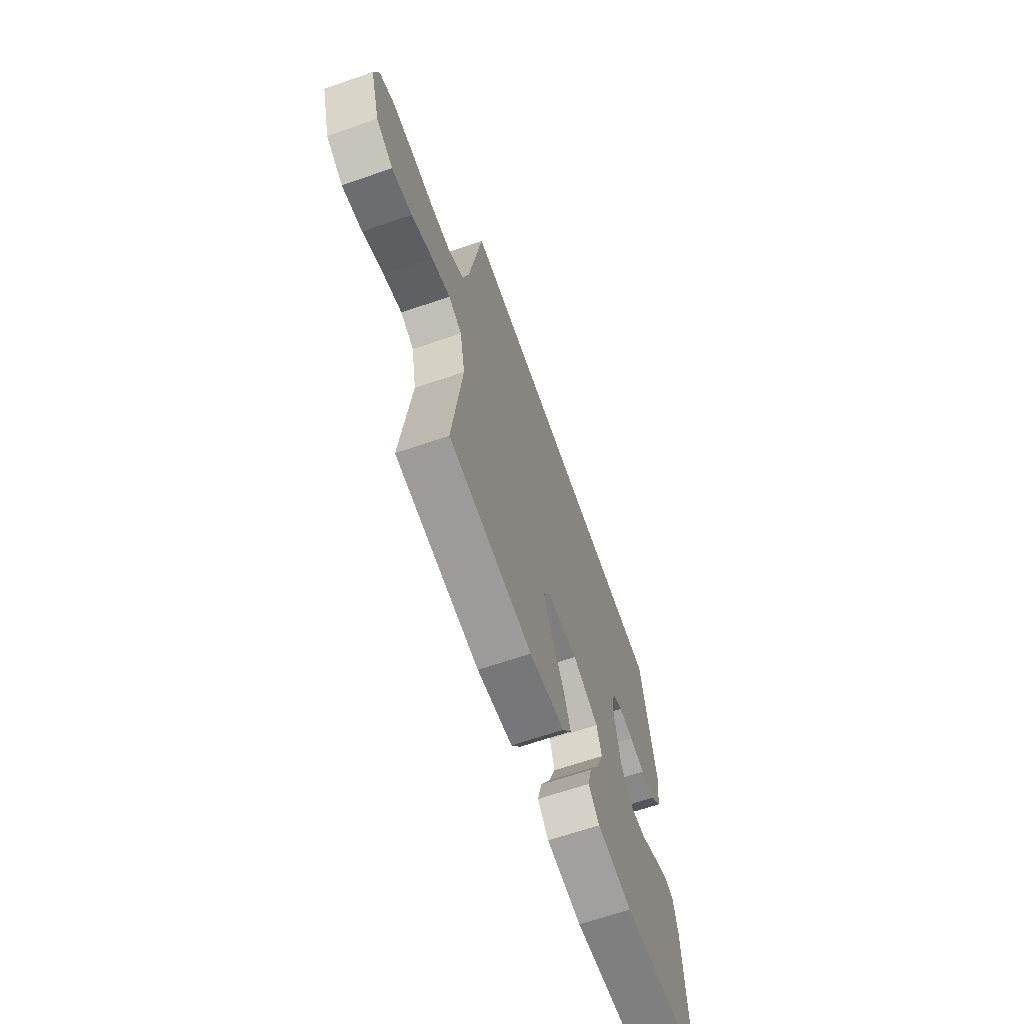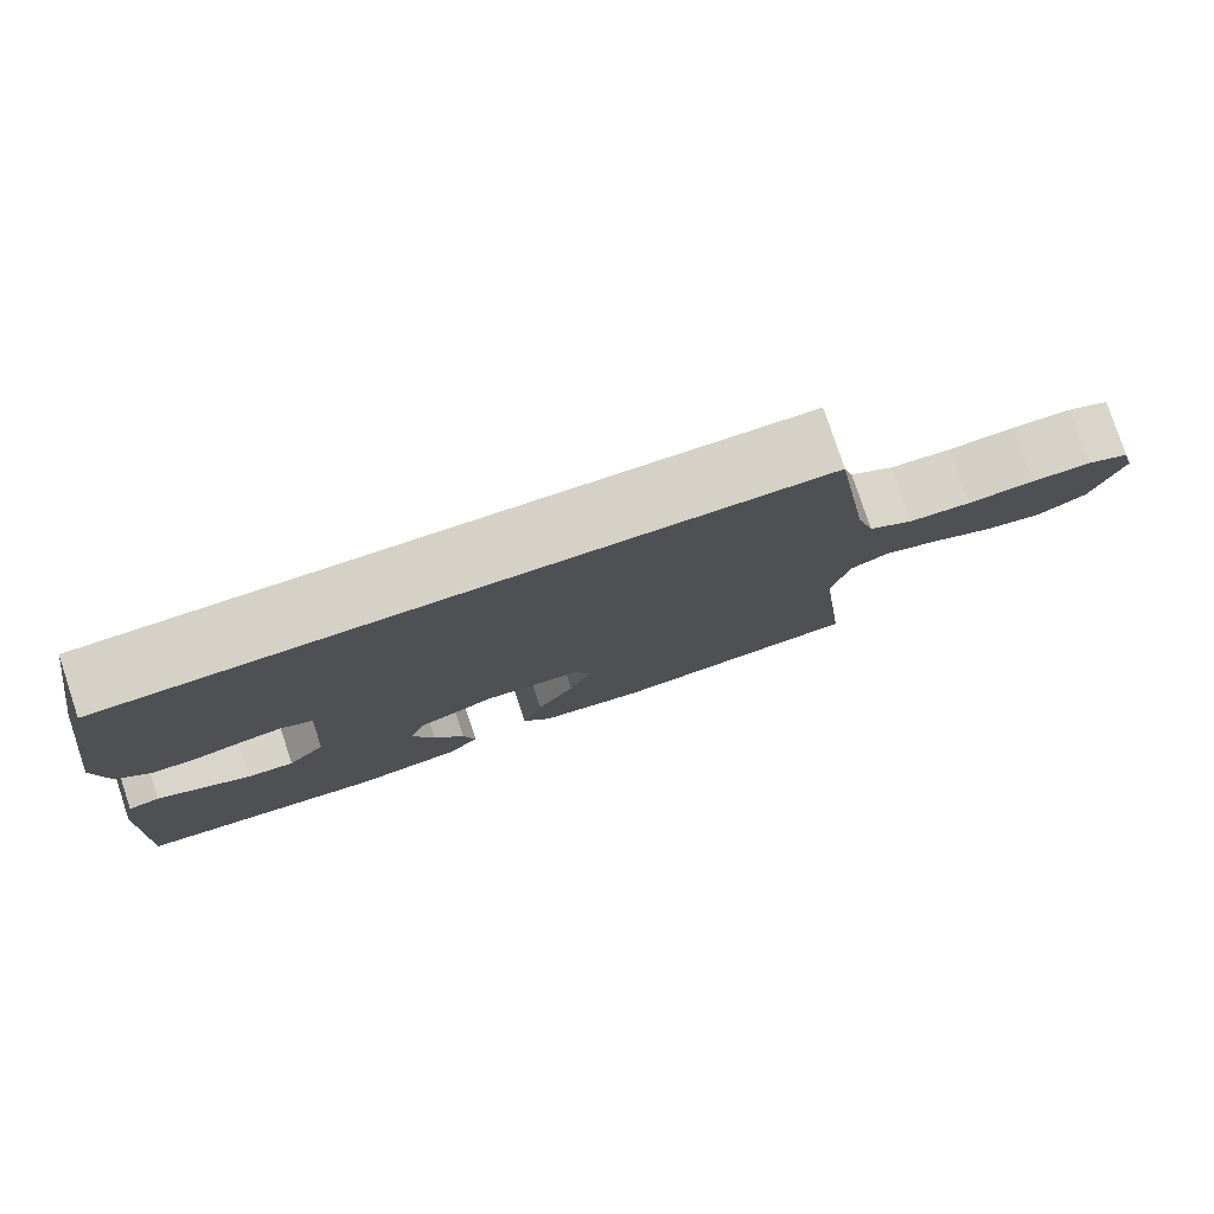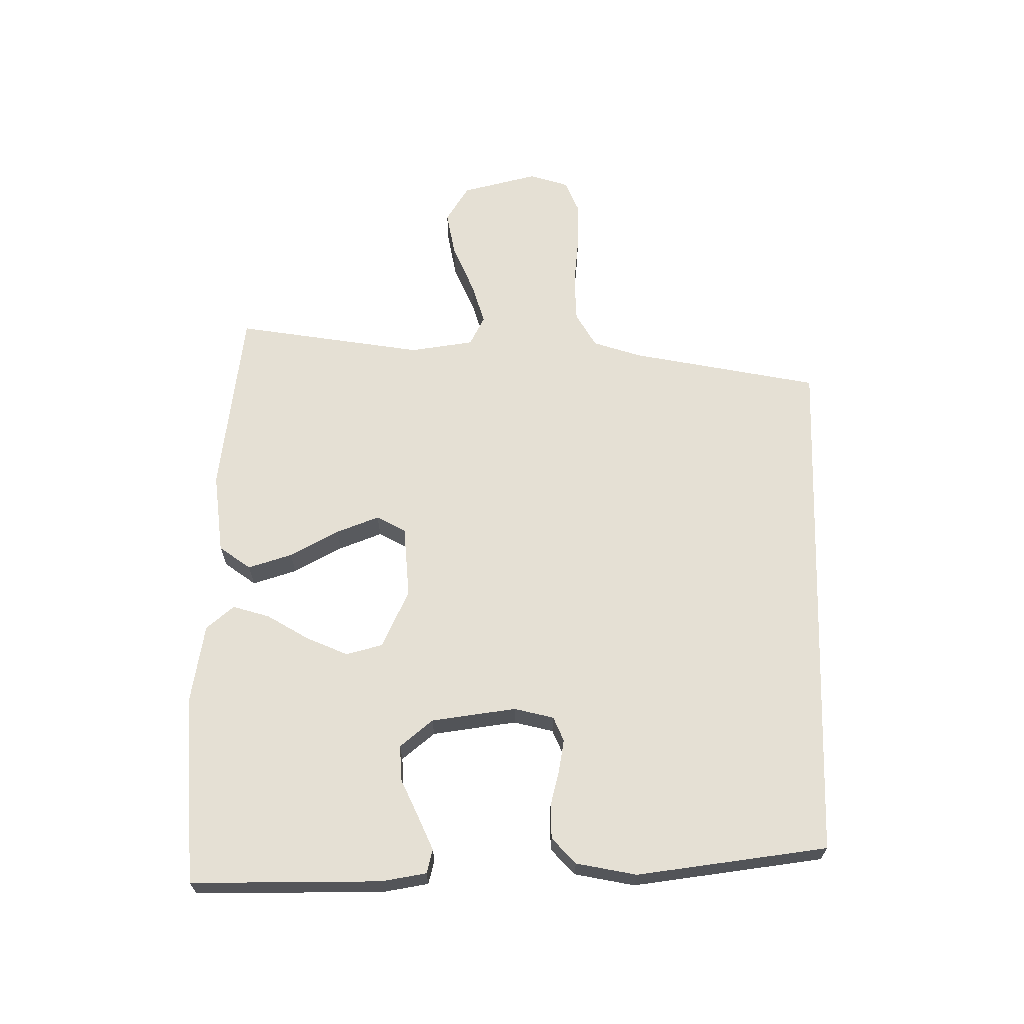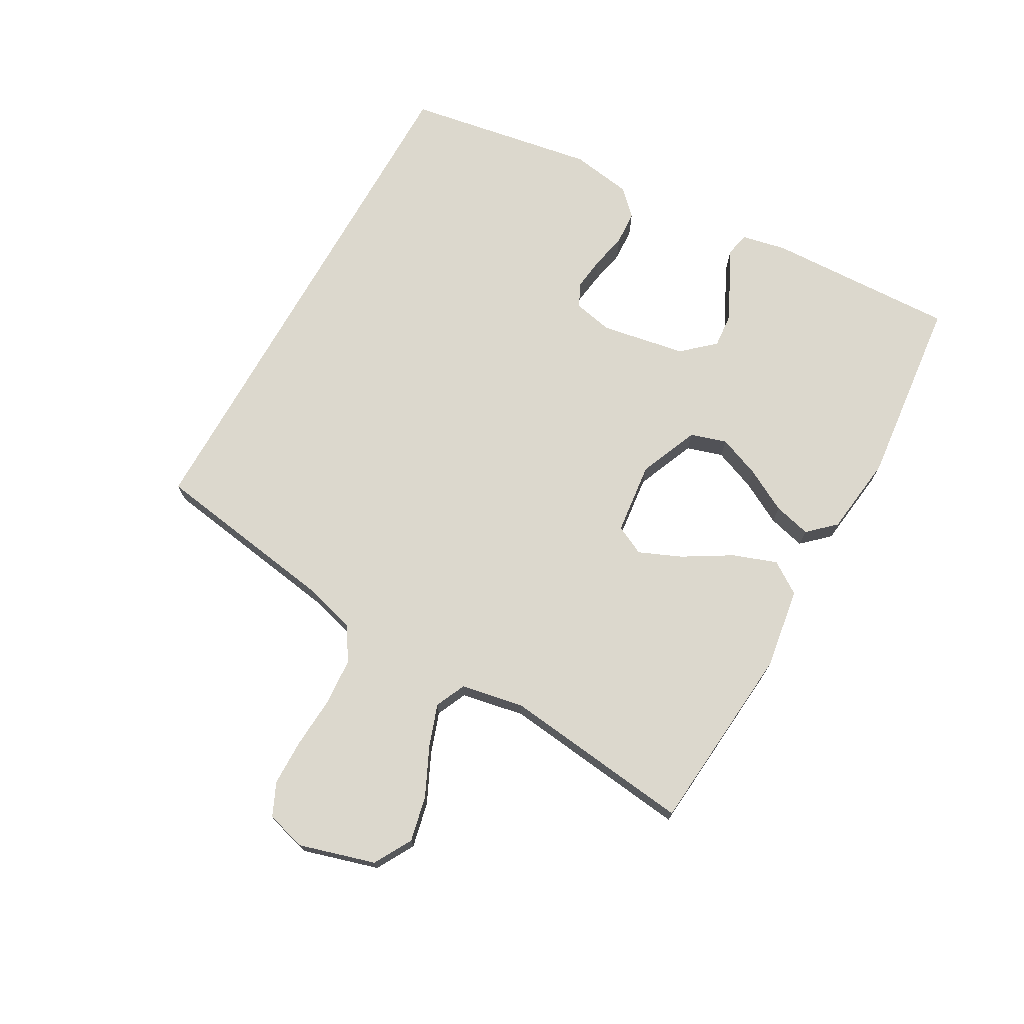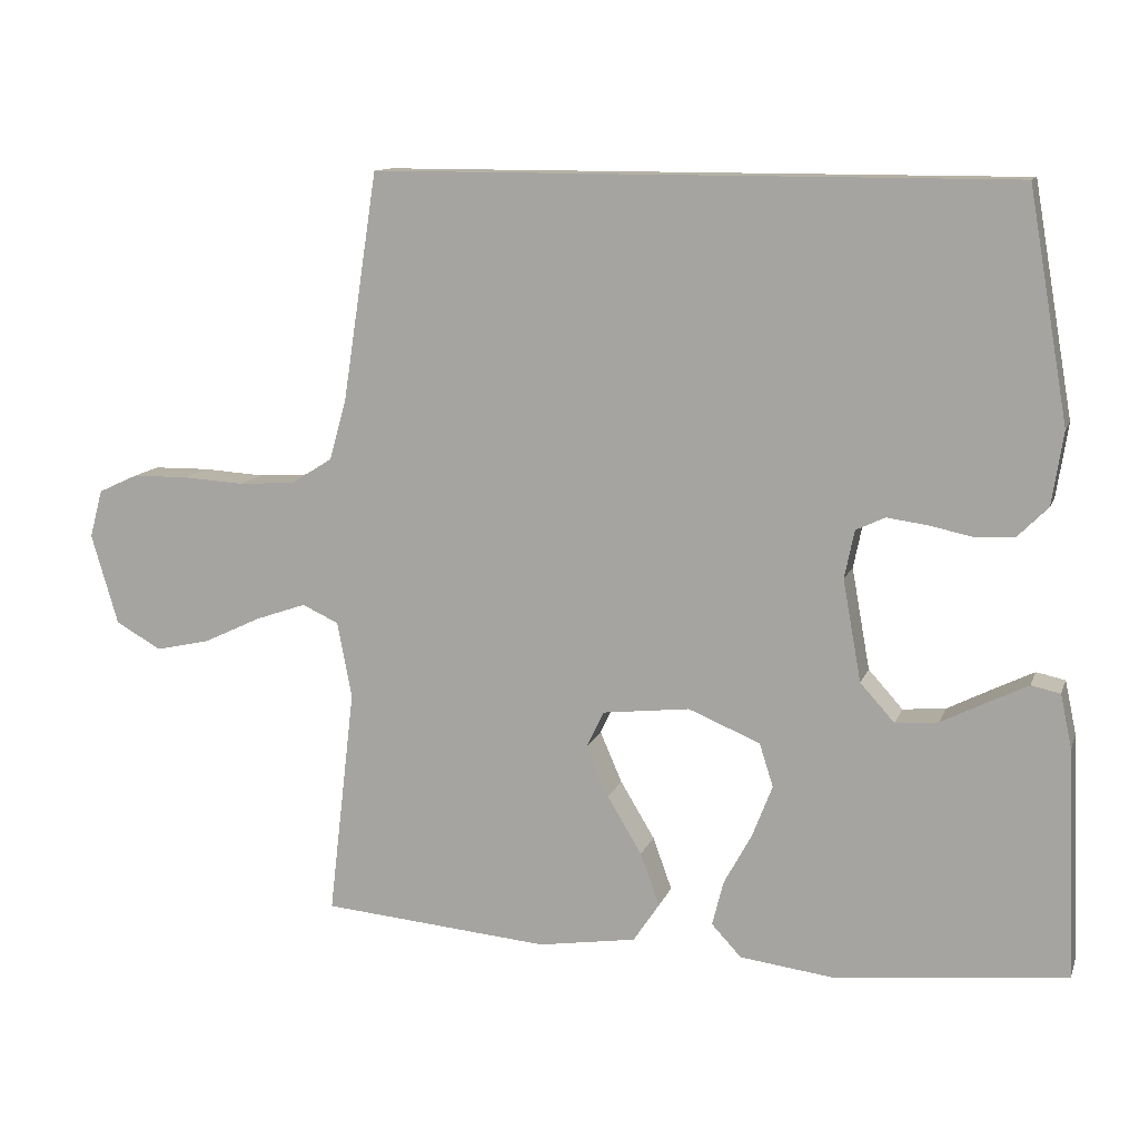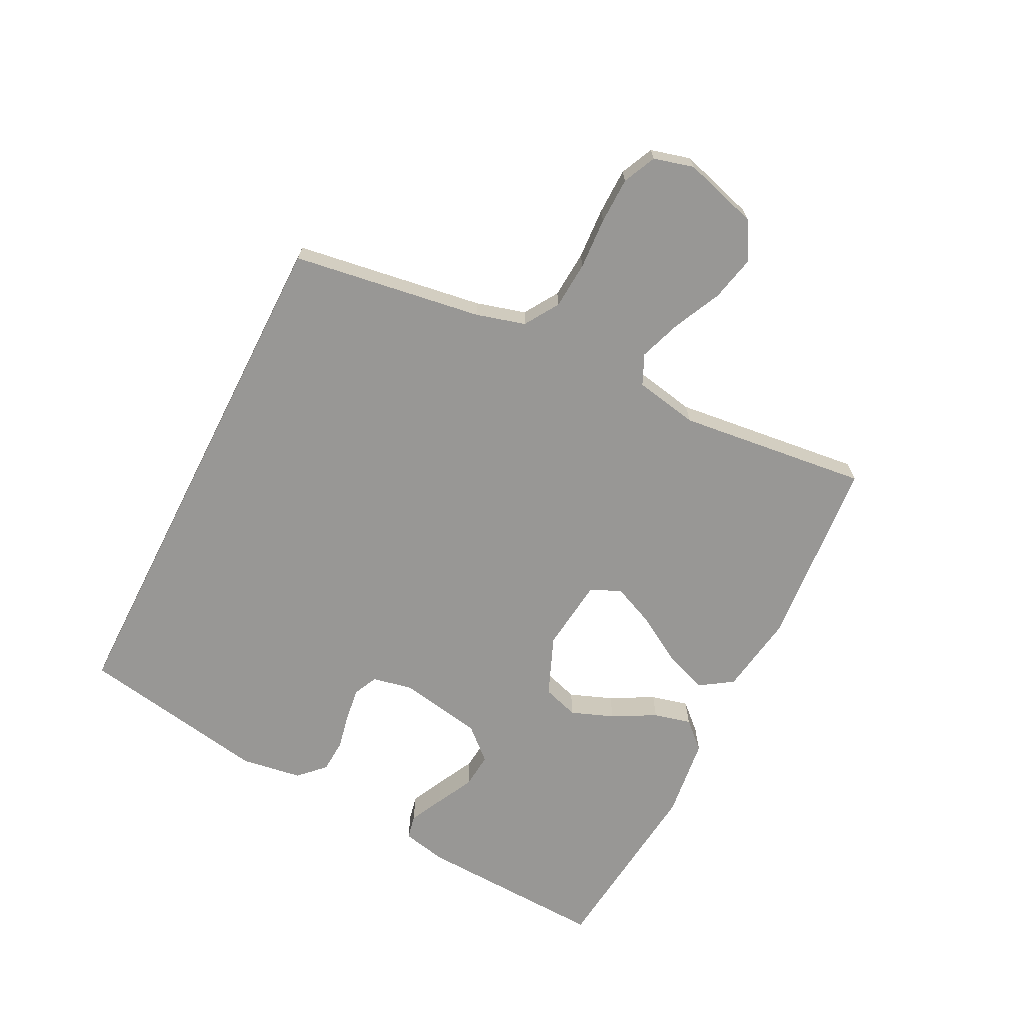
<metadata>
{"format":"obj","ext":"obj","renderer":"f3d","projection":"perspective","resolution":1024,"background":"white","views":[{"elev":-65.4,"azim":109.2,"up":"+Z"},{"elev":78.9,"azim":-18.4,"up":"+Z"},{"elev":65.4,"azim":-88.2,"up":"+Y"},{"elev":72.5,"azim":119.4,"up":"+Y"},{"elev":11.8,"azim":-164.3,"up":"+Z"},{"elev":-68.2,"azim":63.1,"up":"+Y"}]}
</metadata>
<code>
v 0.5 0.07 -0.5
v 0.2 0.07 -0.526
v 0.072 0.07 -0.506
v 0.038 0.07 -0.455
v 0.063 0.07 -0.386
v 0.108 0.07 -0.311
v 0.137 0.07 -0.244
v 0.114 0.07 -0.197
v 0 0.07 -0.184
v -0.094 0.07 -0.223
v -0.112 0.07 -0.28
v -0.086 0.07 -0.347
v -0.049 0.07 -0.415
v -0.034 0.07 -0.474
v -0.073 0.07 -0.516
v -0.2 0.07 -0.532
v -0.5 0.07 -0.5
v -0.488 0.07 -0.2
v -0.473 0.07 -0.13
v -0.435 0.07 -0.122
v -0.382 0.07 -0.148
v -0.323 0.07 -0.178
v -0.267 0.07 -0.183
v -0.222 0.07 -0.133
v -0.198 0.07 0
v -0.211 0.07 0.063
v -0.249 0.07 0.081
v -0.301 0.07 0.074
v -0.358 0.07 0.062
v -0.411 0.07 0.065
v -0.45 0.07 0.104
v -0.465 0.07 0.2
v -0.413 0.07 0.5
v 0.421 0.07 0.5
v 0.467 0.07 0.2
v 0.489 0.07 0.122
v 0.543 0.07 0.088
v 0.618 0.07 0.083
v 0.699 0.07 0.088
v 0.772 0.07 0.087
v 0.824 0.07 0.063
v 0.841 0.07 0
v 0.806 0.07 -0.119
v 0.746 0.07 -0.153
v 0.674 0.07 -0.137
v 0.598 0.07 -0.101
v 0.532 0.07 -0.078
v 0.484 0.07 -0.1
v 0.465 0.07 -0.2
v 0.5 0 -0.5
v 0.2 0 -0.526
v 0.072 0 -0.506
v 0.038 0 -0.455
v 0.063 0 -0.386
v 0.108 0 -0.311
v 0.137 0 -0.244
v 0.114 0 -0.197
v 0 0 -0.184
v -0.094 0 -0.223
v -0.112 0 -0.28
v -0.086 0 -0.347
v -0.049 0 -0.415
v -0.034 0 -0.474
v -0.073 0 -0.516
v -0.2 0 -0.532
v -0.5 0 -0.5
v -0.488 0 -0.2
v -0.473 0 -0.13
v -0.435 0 -0.122
v -0.382 0 -0.148
v -0.323 0 -0.178
v -0.267 0 -0.183
v -0.222 0 -0.133
v -0.198 0 0
v -0.211 0 0.063
v -0.249 0 0.081
v -0.301 0 0.074
v -0.358 0 0.062
v -0.411 0 0.065
v -0.45 0 0.104
v -0.465 0 0.2
v -0.413 0 0.5
v 0.421 0 0.5
v 0.467 0 0.2
v 0.489 0 0.122
v 0.543 0 0.088
v 0.618 0 0.083
v 0.699 0 0.088
v 0.772 0 0.087
v 0.824 0 0.063
v 0.841 0 0
v 0.806 0 -0.119
v 0.746 0 -0.153
v 0.674 0 -0.137
v 0.598 0 -0.101
v 0.532 0 -0.078
v 0.484 0 -0.1
v 0.465 0 -0.2
f 44 45 46
f 43 44 46
f 42 43 46
f 41 42 46
f 40 41 46
f 39 40 46
f 38 39 46
f 37 38 46 47
f 36 37 47 48
f 33 34 35
f 32 33 35
f 31 32 35
f 30 31 35
f 28 29 30
f 27 28 30 35
f 36 48 49
f 35 36 49
f 27 35 49
f 26 27 49
f 20 21 22
f 19 20 22
f 18 19 22
f 17 18 22
f 16 17 22
f 15 16 22
f 14 15 22
f 13 14 22
f 12 13 22
f 11 12 22 23
f 10 11 23 24
f 4 5 6
f 3 4 6
f 2 3 6
f 1 2 6
f 49 1 6
f 49 6 7
f 25 26 49
f 9 10 24 25
f 8 9 25 49
f 7 8 49
f 95 94 93
f 95 93 92
f 95 92 91
f 95 91 90
f 95 90 89
f 95 89 88
f 95 88 87
f 96 95 87 86
f 97 96 86 85
f 84 83 82
f 84 82 81
f 84 81 80
f 84 80 79
f 79 78 77
f 84 79 77 76
f 98 97 85
f 98 85 84
f 98 84 76
f 98 76 75
f 71 70 69
f 71 69 68
f 71 68 67
f 71 67 66
f 71 66 65
f 71 65 64
f 71 64 63
f 71 63 62
f 71 62 61
f 72 71 61 60
f 73 72 60 59
f 55 54 53
f 55 53 52
f 55 52 51
f 55 51 50
f 55 50 98
f 56 55 98
f 98 75 74
f 74 73 59 58
f 98 74 58 57
f 98 57 56
f 1 50 51 2
f 2 51 52 3
f 3 52 53 4
f 4 53 54 5
f 5 54 55 6
f 6 55 56 7
f 7 56 57 8
f 8 57 58 9
f 9 58 59 10
f 10 59 60 11
f 11 60 61 12
f 12 61 62 13
f 13 62 63 14
f 14 63 64 15
f 15 64 65 16
f 16 65 66 17
f 17 66 67 18
f 18 67 68 19
f 19 68 69 20
f 20 69 70 21
f 21 70 71 22
f 22 71 72 23
f 23 72 73 24
f 24 73 74 25
f 25 74 75 26
f 26 75 76 27
f 27 76 77 28
f 28 77 78 29
f 29 78 79 30
f 30 79 80 31
f 31 80 81 32
f 32 81 82 33
f 33 82 83 34
f 34 83 84 35
f 35 84 85 36
f 36 85 86 37
f 37 86 87 38
f 38 87 88 39
f 39 88 89 40
f 40 89 90 41
f 41 90 91 42
f 42 91 92 43
f 43 92 93 44
f 44 93 94 45
f 45 94 95 46
f 46 95 96 47
f 47 96 97 48
f 48 97 98 49
f 49 98 50 1

</code>
